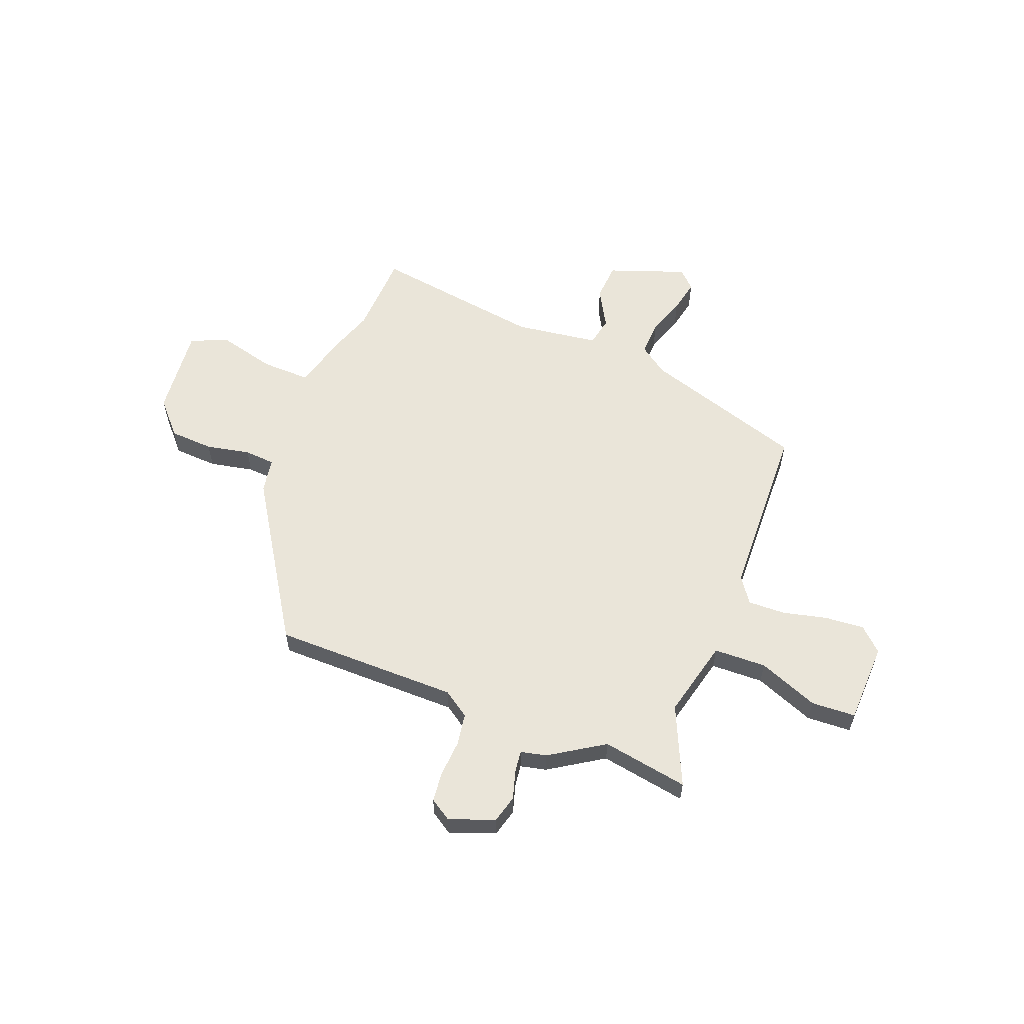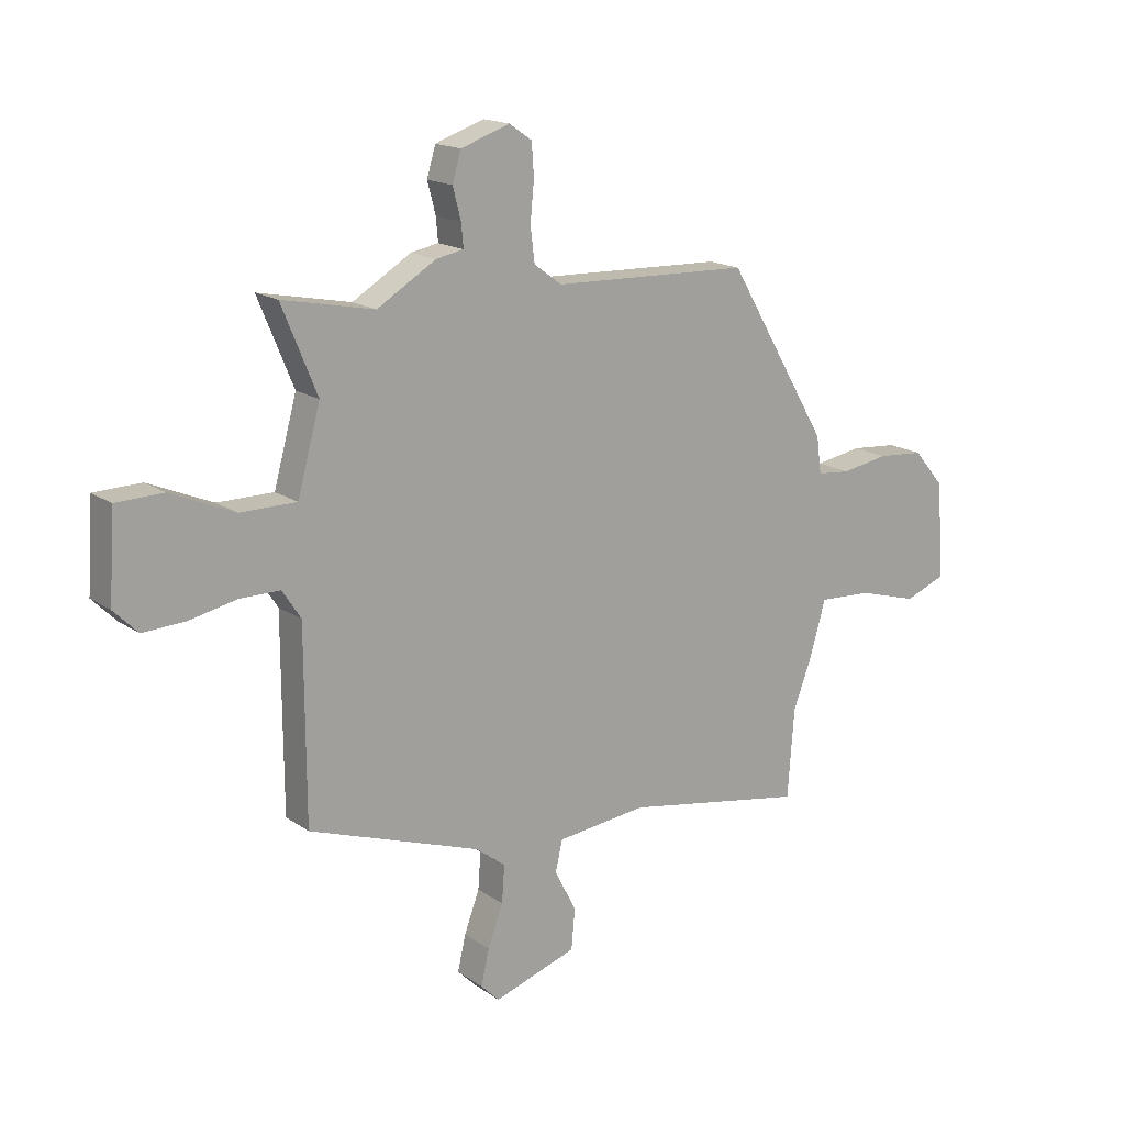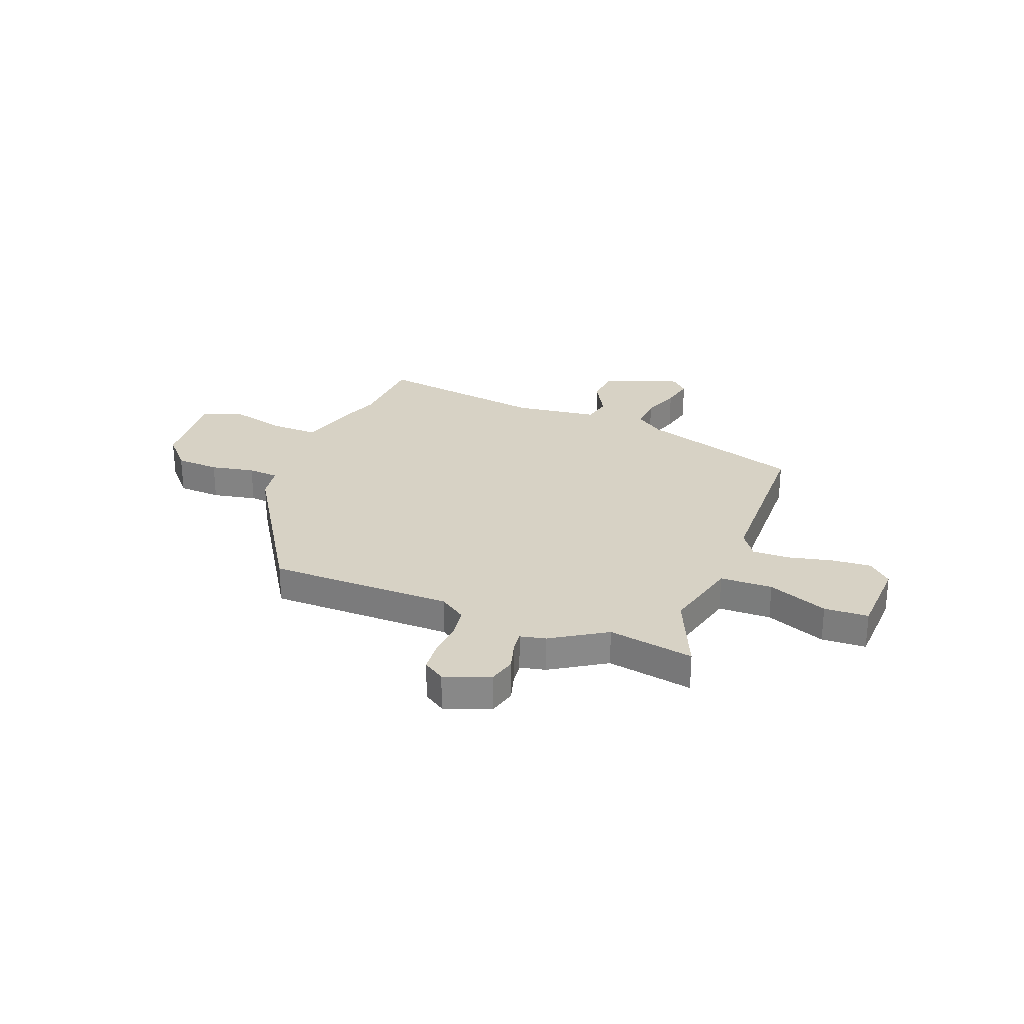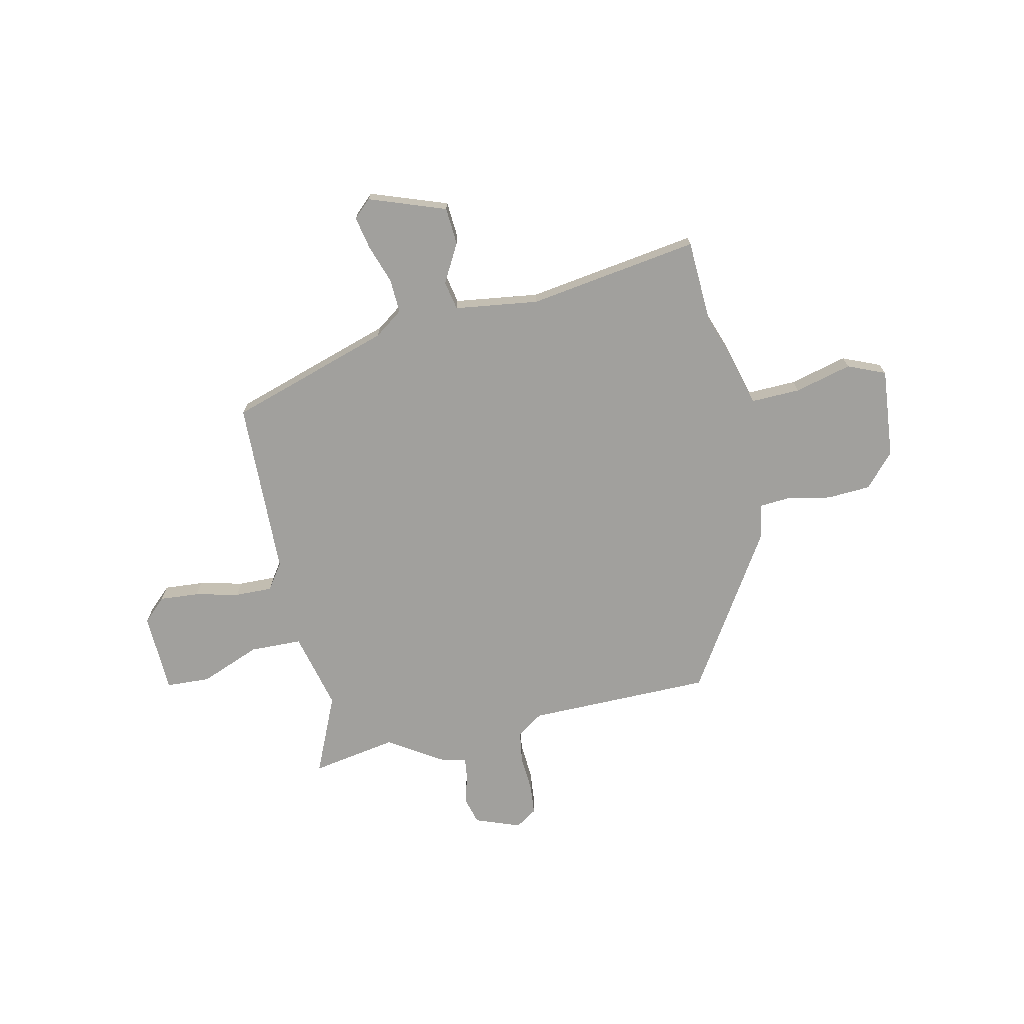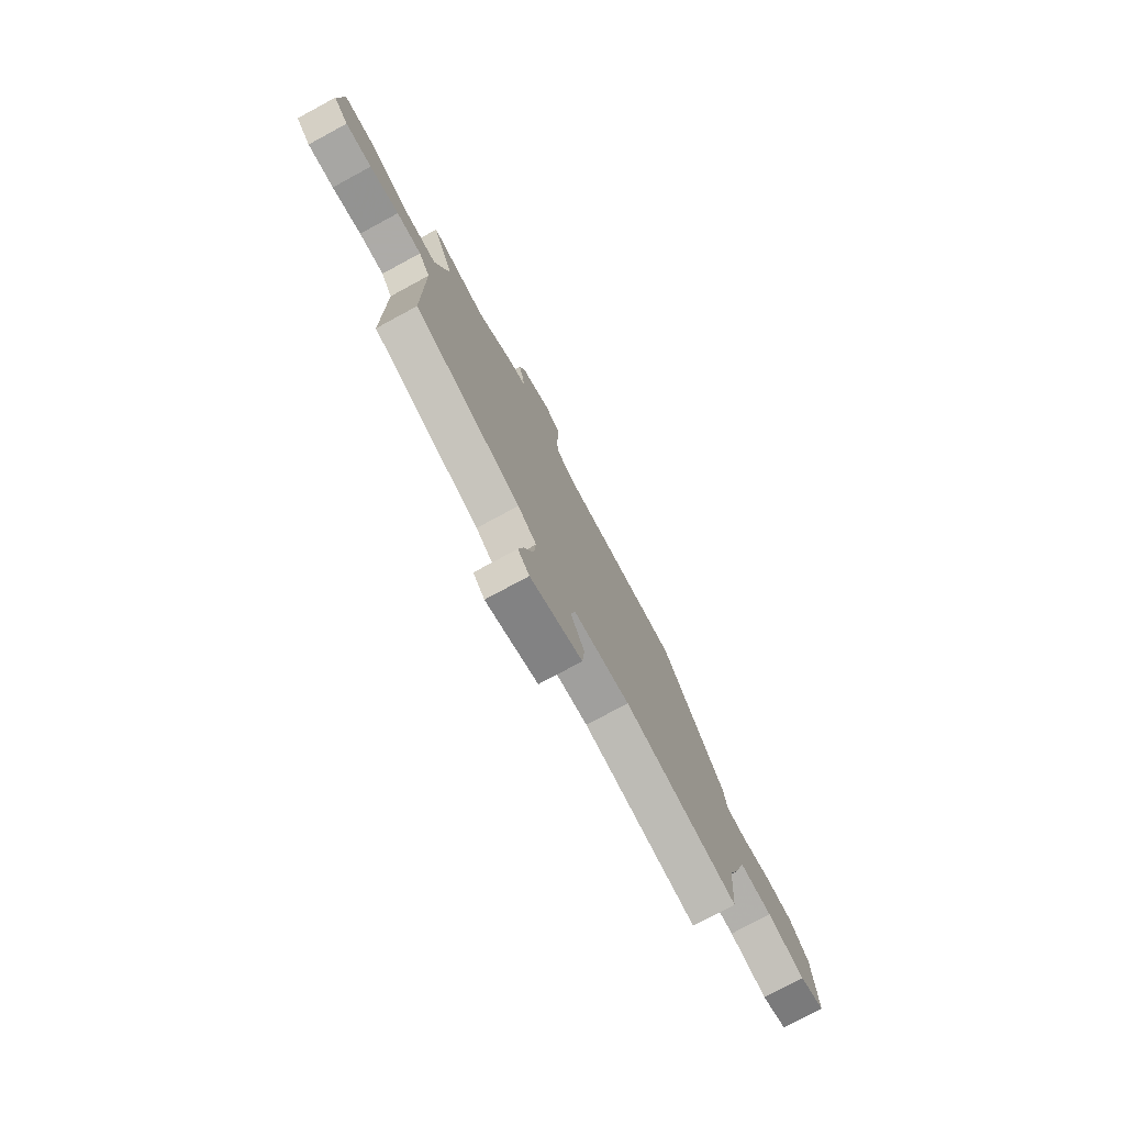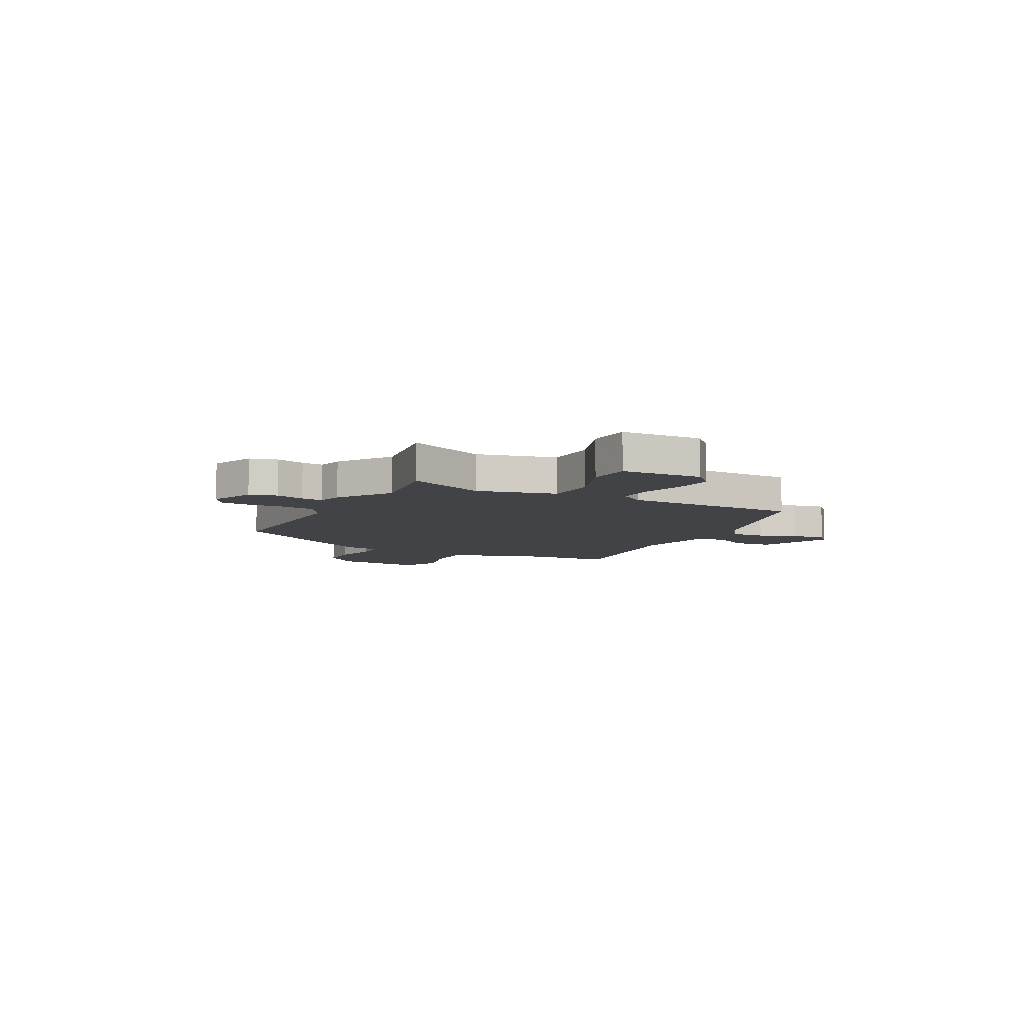
<metadata>
{"format":"obj","ext":"obj","renderer":"f3d","projection":"perspective","resolution":1024,"background":"white","views":[{"elev":58.5,"azim":19.6,"up":"+Y"},{"elev":16.7,"azim":143.8,"up":"+Z"},{"elev":27.2,"azim":19.9,"up":"+Y"},{"elev":-71.6,"azim":-169.1,"up":"+Y"},{"elev":-76.5,"azim":118.4,"up":"+Z"},{"elev":-7.3,"azim":60.5,"up":"+Y"}]}
</metadata>
<code>
v 0.494 0.07 -0.341
v 0.177 0.07 -0.451
v 0.122 0.07 -0.493
v 0.127 0.07 -0.561
v 0.155 0.07 -0.636
v 0.17 0.07 -0.701
v 0.136 0.07 -0.735
v -0.017 0.07 -0.685
v -0.024 0.07 -0.611
v 0.016 0.07 -0.534
v 0.003 0.07 -0.477
v -0.163 0.07 -0.459
v -0.499 0.07 -0.518
v -0.511 0.07 -0.354
v -0.543 0.07 -0.27
v -0.575 0.07 -0.161
v -0.672 0.07 -0.166
v -0.784 0.07 -0.198
v -0.859 0.07 -0.169
v -0.847 0.07 0.009
v -0.79 0.07 0.076
v -0.704 0.07 0.083
v -0.617 0.07 0.068
v -0.556 0.07 0.074
v -0.547 0.07 0.142
v -0.359 0.07 0.458
v 0.005 0.07 0.47
v 0.056 0.07 0.507
v 0.064 0.07 0.57
v 0.057 0.07 0.642
v 0.061 0.07 0.701
v 0.103 0.07 0.73
v 0.193 0.07 0.699
v 0.209 0.07 0.645
v 0.194 0.07 0.588
v 0.19 0.07 0.545
v 0.241 0.07 0.535
v 0.349 0.07 0.47
v 0.518 0.07 0.504
v 0.453 0.07 0.346
v 0.495 0.07 0.193
v 0.598 0.07 0.193
v 0.715 0.07 0.243
v 0.802 0.07 0.241
v 0.812 0.07 0.082
v 0.768 0.07 0.038
v 0.69 0.07 0.042
v 0.603 0.07 0.06
v 0.529 0.07 0.06
v 0.495 0.07 0.008
v 0.494 0 -0.341
v 0.177 0 -0.451
v 0.122 0 -0.493
v 0.127 0 -0.561
v 0.155 0 -0.636
v 0.17 0 -0.701
v 0.136 0 -0.735
v -0.017 0 -0.685
v -0.024 0 -0.611
v 0.016 0 -0.534
v 0.003 0 -0.477
v -0.163 0 -0.459
v -0.499 0 -0.518
v -0.511 0 -0.354
v -0.543 0 -0.27
v -0.575 0 -0.161
v -0.672 0 -0.166
v -0.784 0 -0.198
v -0.859 0 -0.169
v -0.847 0 0.009
v -0.79 0 0.076
v -0.704 0 0.083
v -0.617 0 0.068
v -0.556 0 0.074
v -0.547 0 0.142
v -0.359 0 0.458
v 0.005 0 0.47
v 0.056 0 0.507
v 0.064 0 0.57
v 0.057 0 0.642
v 0.061 0 0.701
v 0.103 0 0.73
v 0.193 0 0.699
v 0.209 0 0.645
v 0.194 0 0.588
v 0.19 0 0.545
v 0.241 0 0.535
v 0.349 0 0.47
v 0.518 0 0.504
v 0.453 0 0.346
v 0.495 0 0.193
v 0.598 0 0.193
v 0.715 0 0.243
v 0.802 0 0.241
v 0.812 0 0.082
v 0.768 0 0.038
v 0.69 0 0.042
v 0.603 0 0.06
v 0.529 0 0.06
v 0.495 0 0.008
f 45 46 47 48
f 45 48 49
f 42 43 44 45
f 41 42 45 49
f 40 41 49 50
f 38 39 40
f 36 37 38 40
f 32 33 34 35
f 32 35 36
f 29 30 31 32
f 28 29 32 36
f 27 28 36 40
f 24 25 26 27
f 20 21 22 23
f 20 23 24
f 17 18 19 20
f 16 17 20 24
f 14 15 16 24
f 12 13 14
f 11 12 14 24
f 7 8 9 10
f 7 10 11
f 4 5 6 7
f 3 4 7 11
f 2 3 11 24
f 24 27 40 50
f 1 2 24 50
f 98 97 96 95
f 99 98 95
f 95 94 93 92
f 99 95 92 91
f 100 99 91 90
f 90 89 88
f 90 88 87 86
f 85 84 83 82
f 86 85 82
f 82 81 80 79
f 86 82 79 78
f 90 86 78 77
f 77 76 75 74
f 73 72 71 70
f 74 73 70
f 70 69 68 67
f 74 70 67 66
f 74 66 65 64
f 64 63 62
f 74 64 62 61
f 60 59 58 57
f 61 60 57
f 57 56 55 54
f 61 57 54 53
f 74 61 53 52
f 100 90 77 74
f 100 74 52 51
f 1 51 52 2
f 2 52 53 3
f 3 53 54 4
f 4 54 55 5
f 5 55 56 6
f 6 56 57 7
f 7 57 58 8
f 8 58 59 9
f 9 59 60 10
f 10 60 61 11
f 11 61 62 12
f 12 62 63 13
f 13 63 64 14
f 14 64 65 15
f 15 65 66 16
f 16 66 67 17
f 17 67 68 18
f 18 68 69 19
f 19 69 70 20
f 20 70 71 21
f 21 71 72 22
f 22 72 73 23
f 23 73 74 24
f 24 74 75 25
f 25 75 76 26
f 26 76 77 27
f 27 77 78 28
f 28 78 79 29
f 29 79 80 30
f 30 80 81 31
f 31 81 82 32
f 32 82 83 33
f 33 83 84 34
f 34 84 85 35
f 35 85 86 36
f 36 86 87 37
f 37 87 88 38
f 38 88 89 39
f 39 89 90 40
f 40 90 91 41
f 41 91 92 42
f 42 92 93 43
f 43 93 94 44
f 44 94 95 45
f 45 95 96 46
f 46 96 97 47
f 47 97 98 48
f 48 98 99 49
f 49 99 100 50
f 50 100 51 1

</code>
